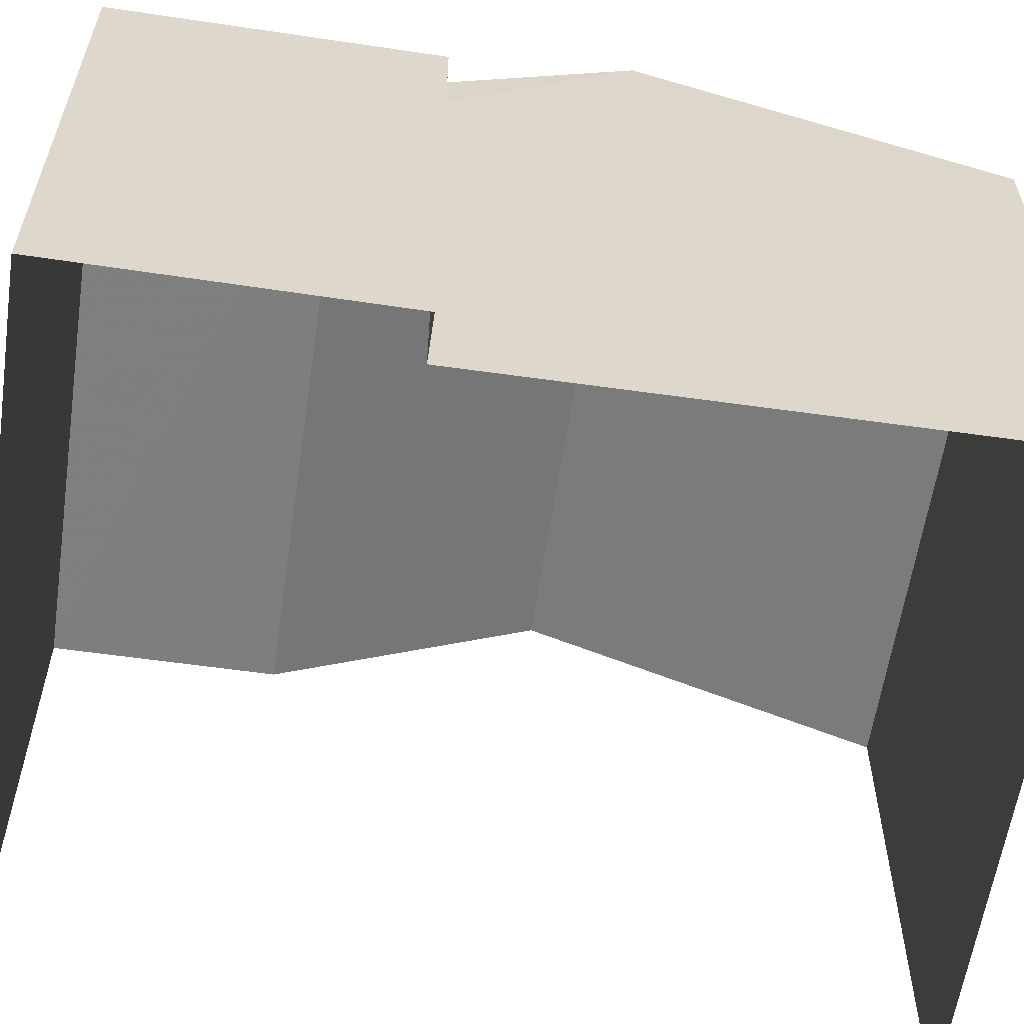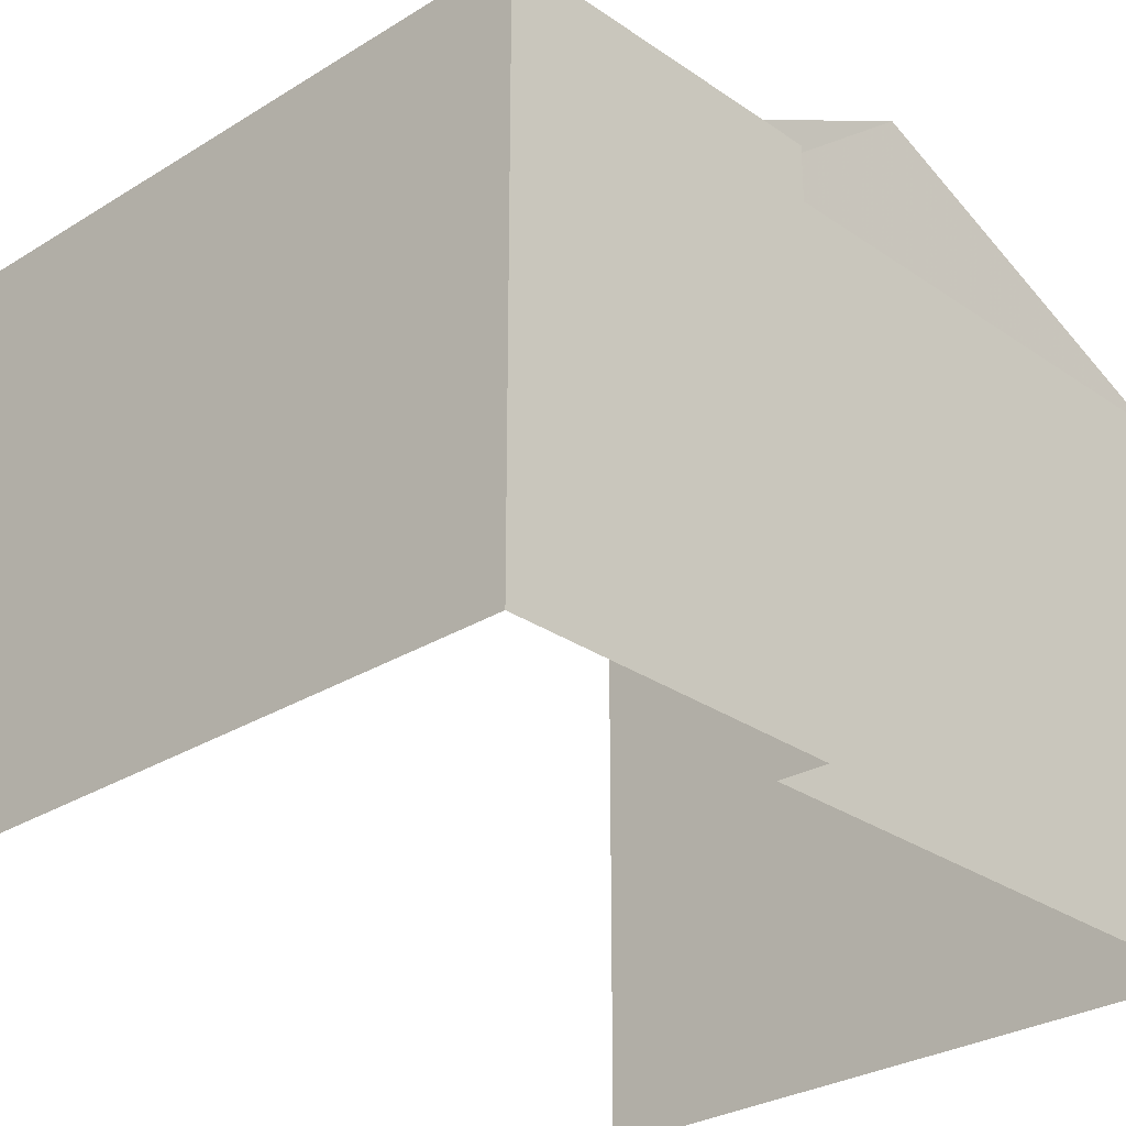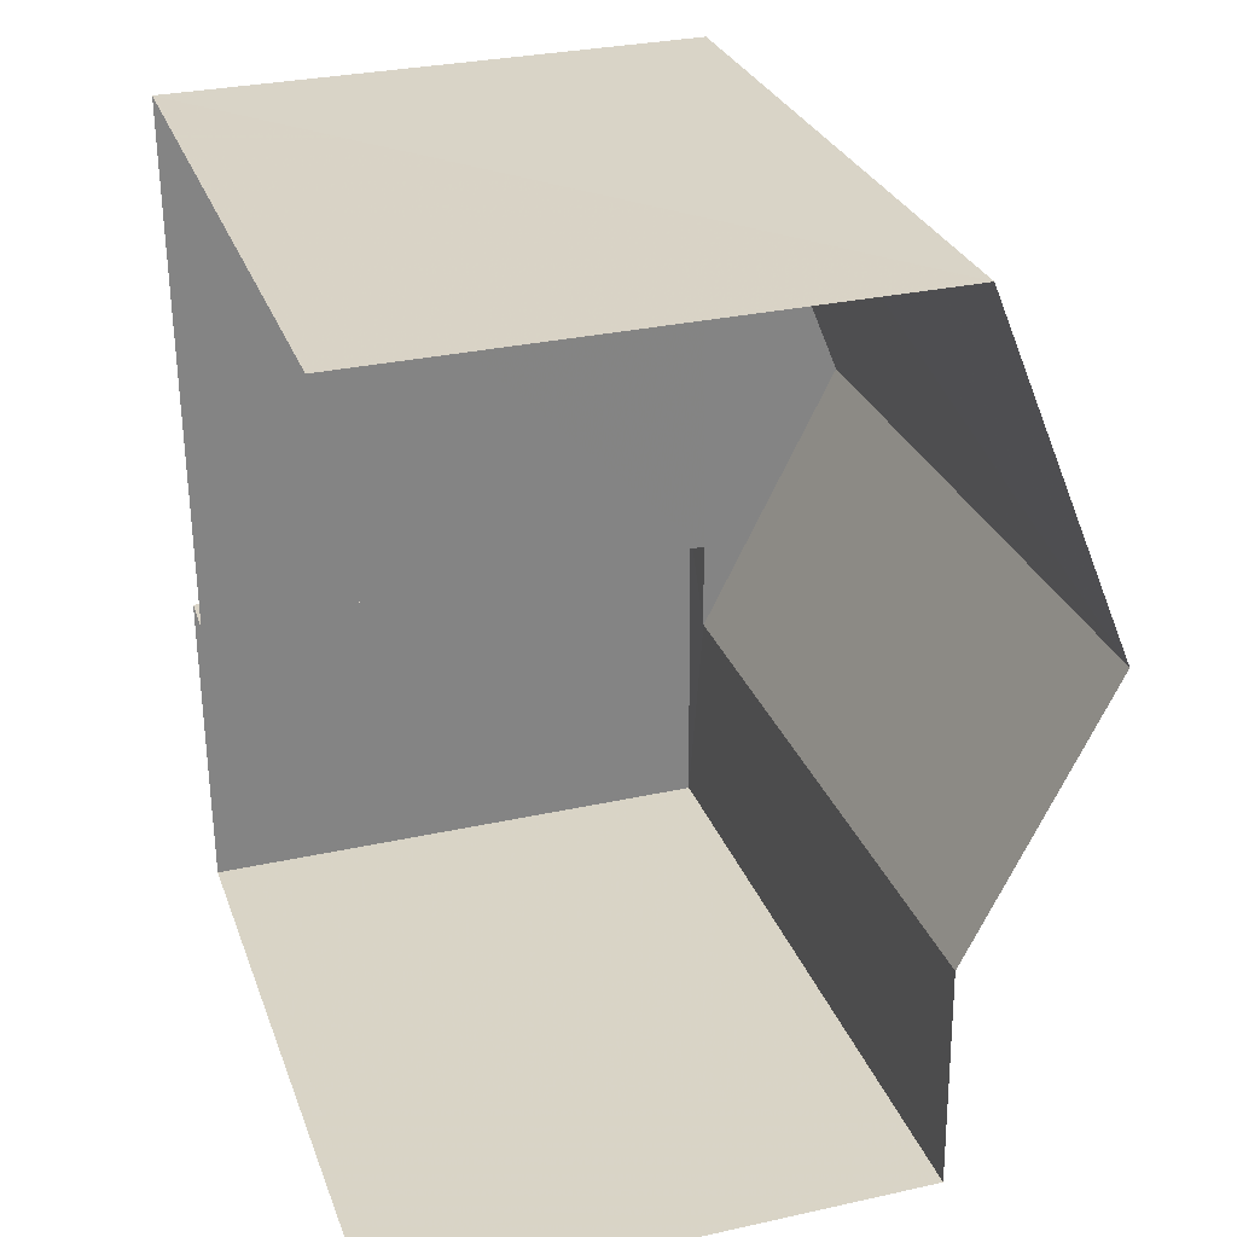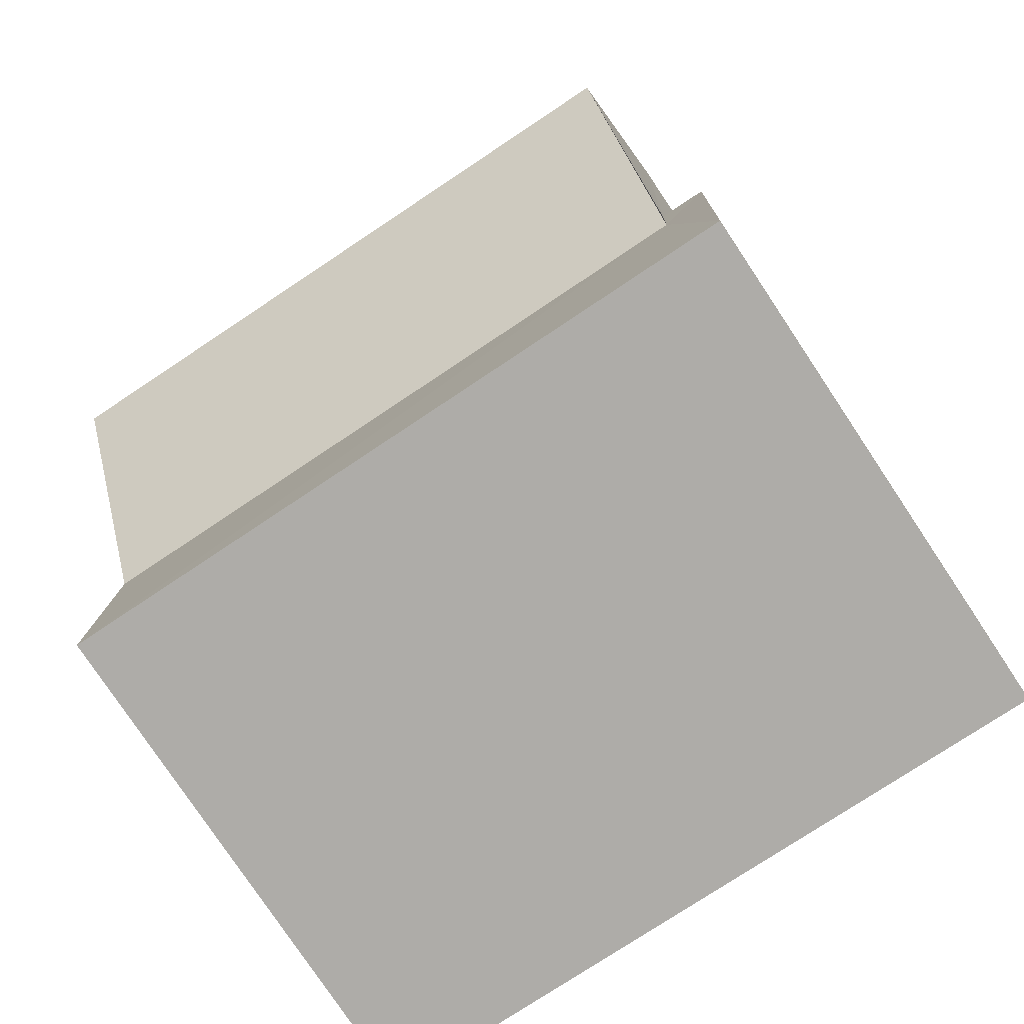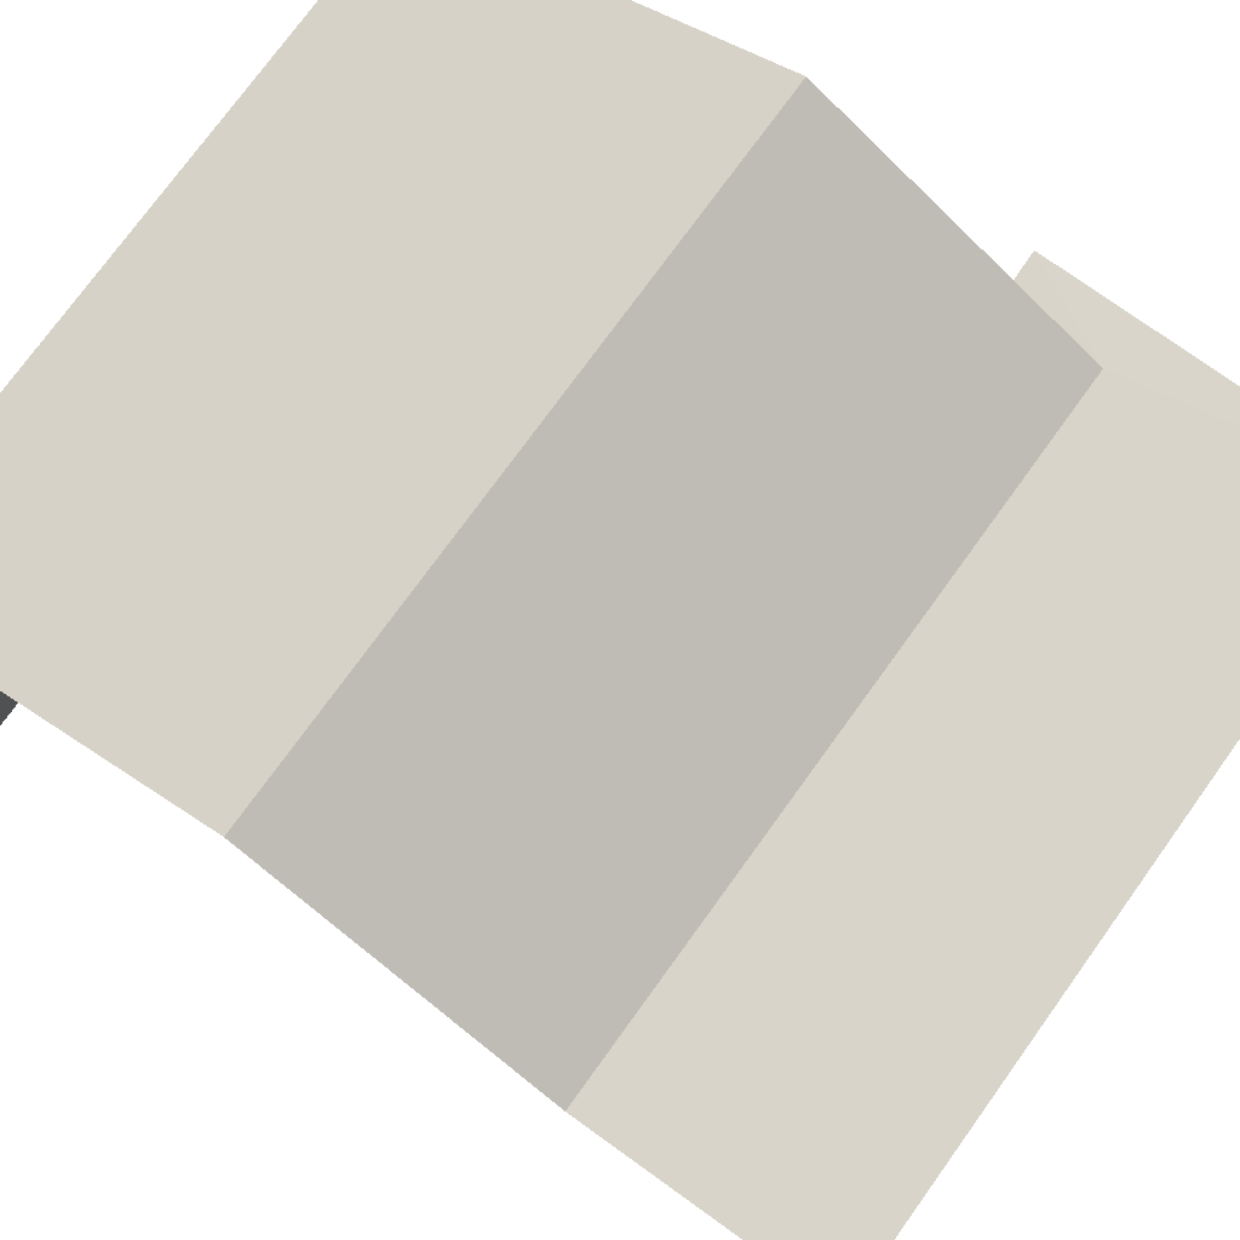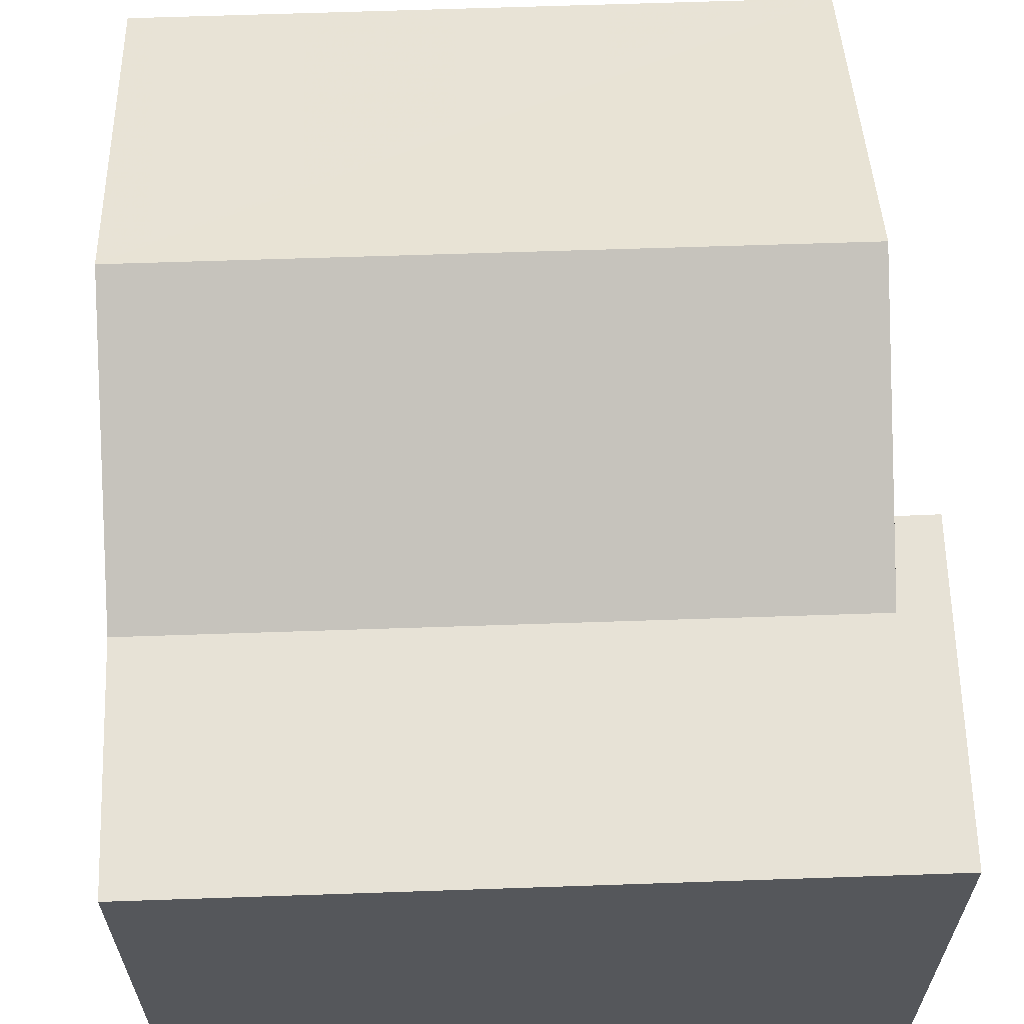
<metadata>
{"format":"obj","ext":"obj","renderer":"f3d","projection":"perspective","resolution":1024,"background":"white","views":[{"elev":-59.4,"azim":79.8,"up":"+Z"},{"elev":-28.2,"azim":41.7,"up":"+Z"},{"elev":30.2,"azim":-107.6,"up":"+Y"},{"elev":-78.3,"azim":33.8,"up":"+Y"},{"elev":75.1,"azim":-56.0,"up":"+Z"},{"elev":63.3,"azim":-3.8,"up":"+Z"}]}
</metadata>
<code>
v -3.733e+05 -1.051e+05 23.03
v -3.733e+05 -1.051e+05 23.04
v -3.733e+05 -1.051e+05 23.03
v -3.733e+05 -1.051e+05 23.04
v -3.733e+05 -1.051e+05 23.04
v -3.733e+05 -1.051e+05 23.04
v -3.733e+05 -1.051e+05 29.45
v -3.733e+05 -1.051e+05 29.45
v -3.733e+05 -1.051e+05 31.2
v -3.733e+05 -1.051e+05 31.2
v -3.733e+05 -1.051e+05 29.45
v -3.733e+05 -1.051e+05 29.46
v -3.733e+05 -1.051e+05 29.45
v -3.733e+05 -1.051e+05 29.45
v -3.733e+05 -1.051e+05 29.45
v -3.733e+05 -1.051e+05 29.45
f 1 2 3
f 3 2 4
f 4 2 5
f 2 6 5
f 8 3 9
f 9 3 11
f 11 4 12
f 11 3 4
f 7 8 9
f 10 7 9
f 11 12 13
f 12 14 13
f 13 15 16
f 13 14 15
f 9 11 13
f 10 9 13
f 14 5 6
f 15 14 6
f 8 1 3
f 8 7 1
f 12 4 5
f 14 12 5
f 16 15 6
f 2 16 6
f 2 1 16
f 13 16 10
f 16 7 10
f 16 1 7

</code>
